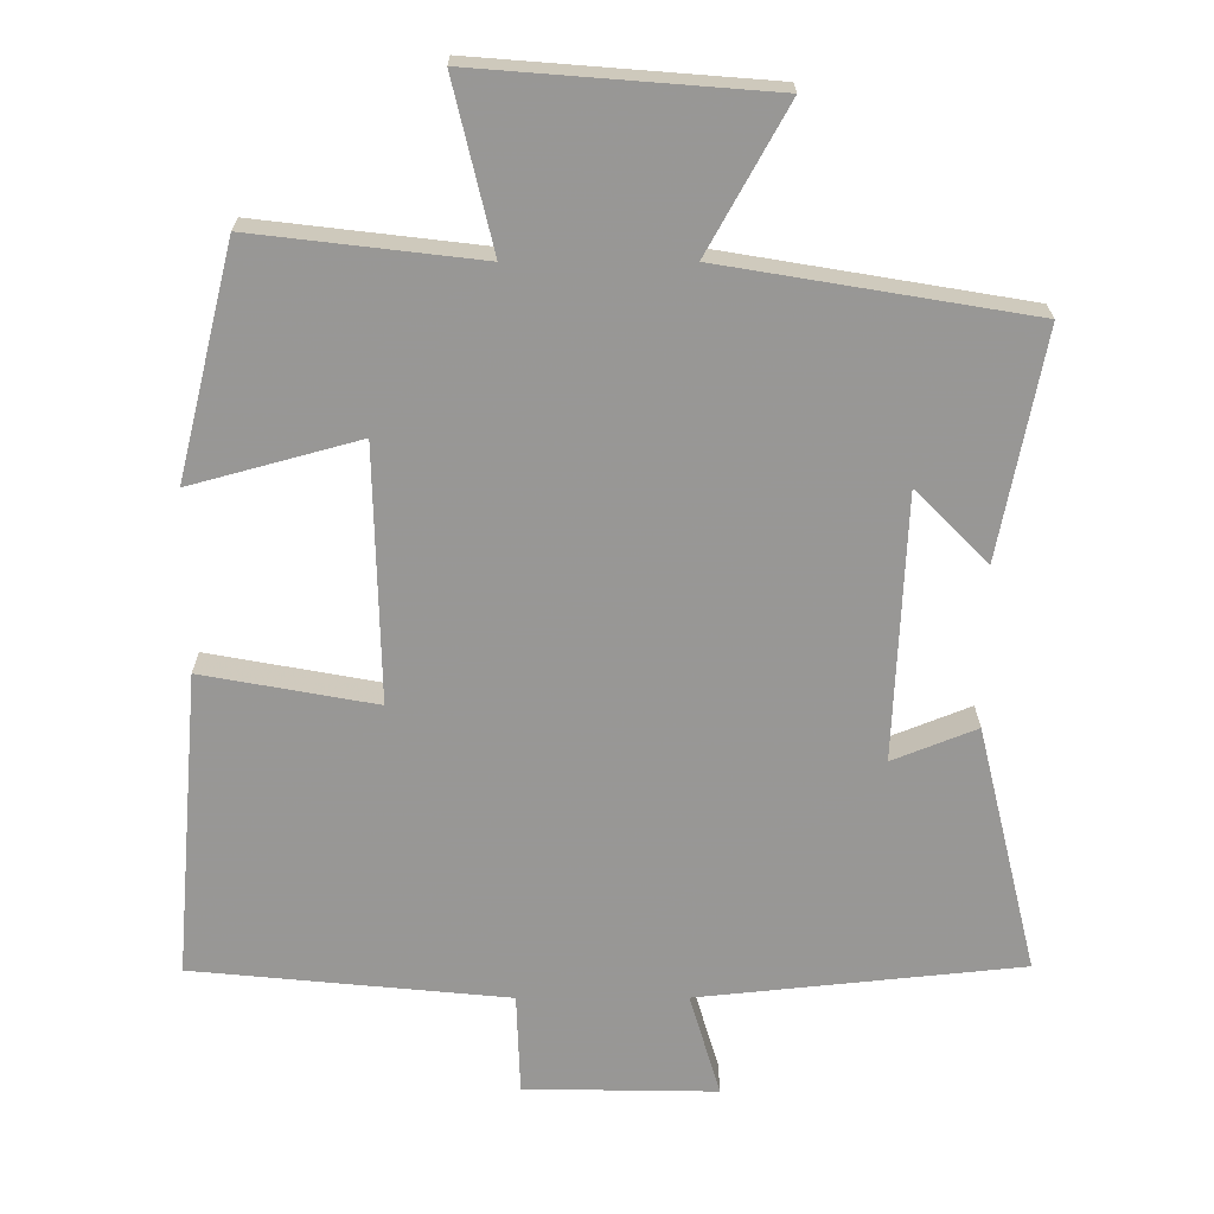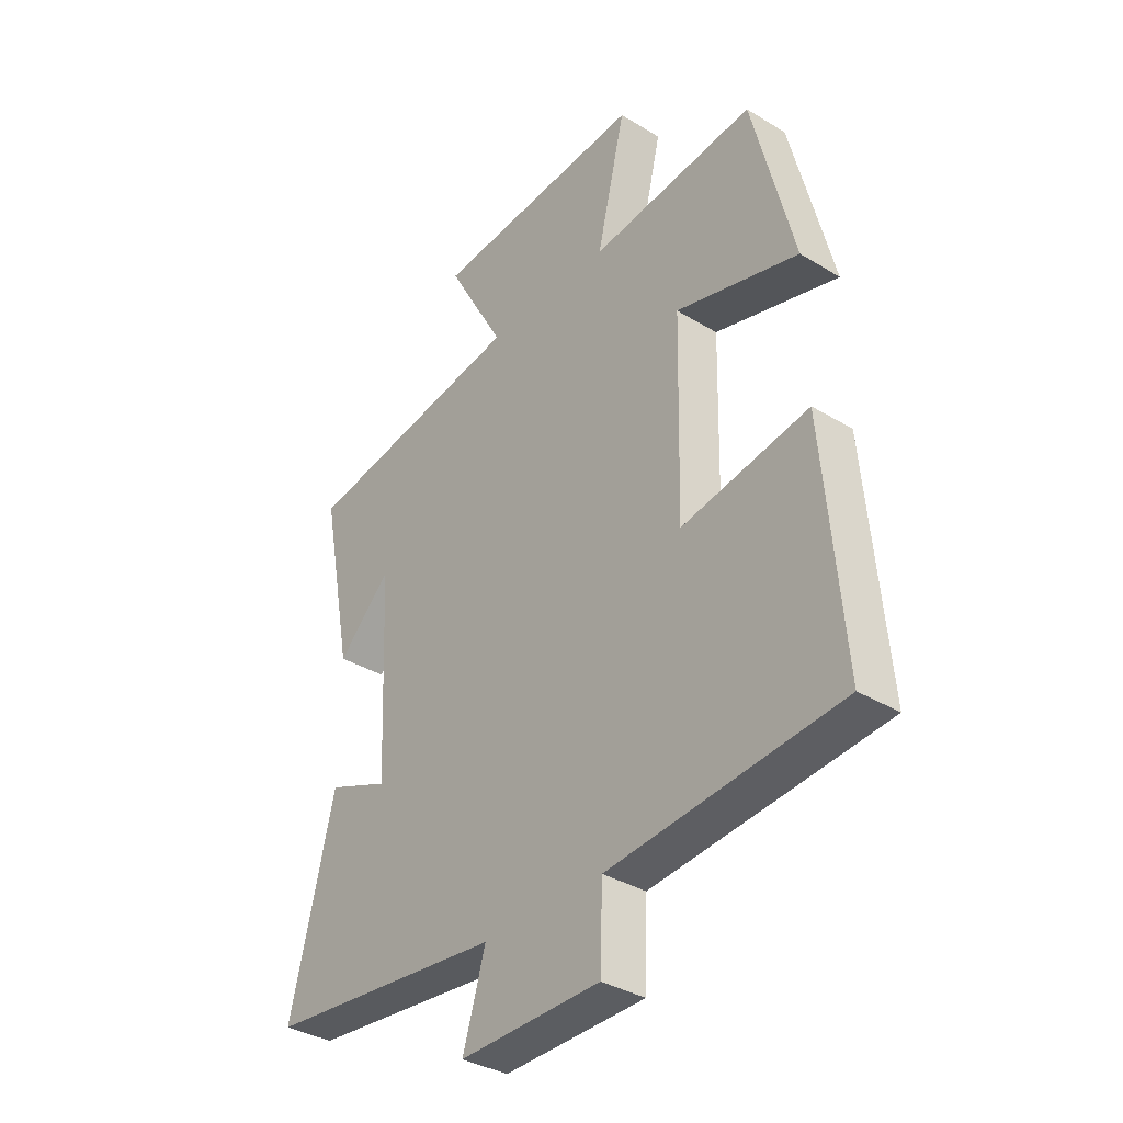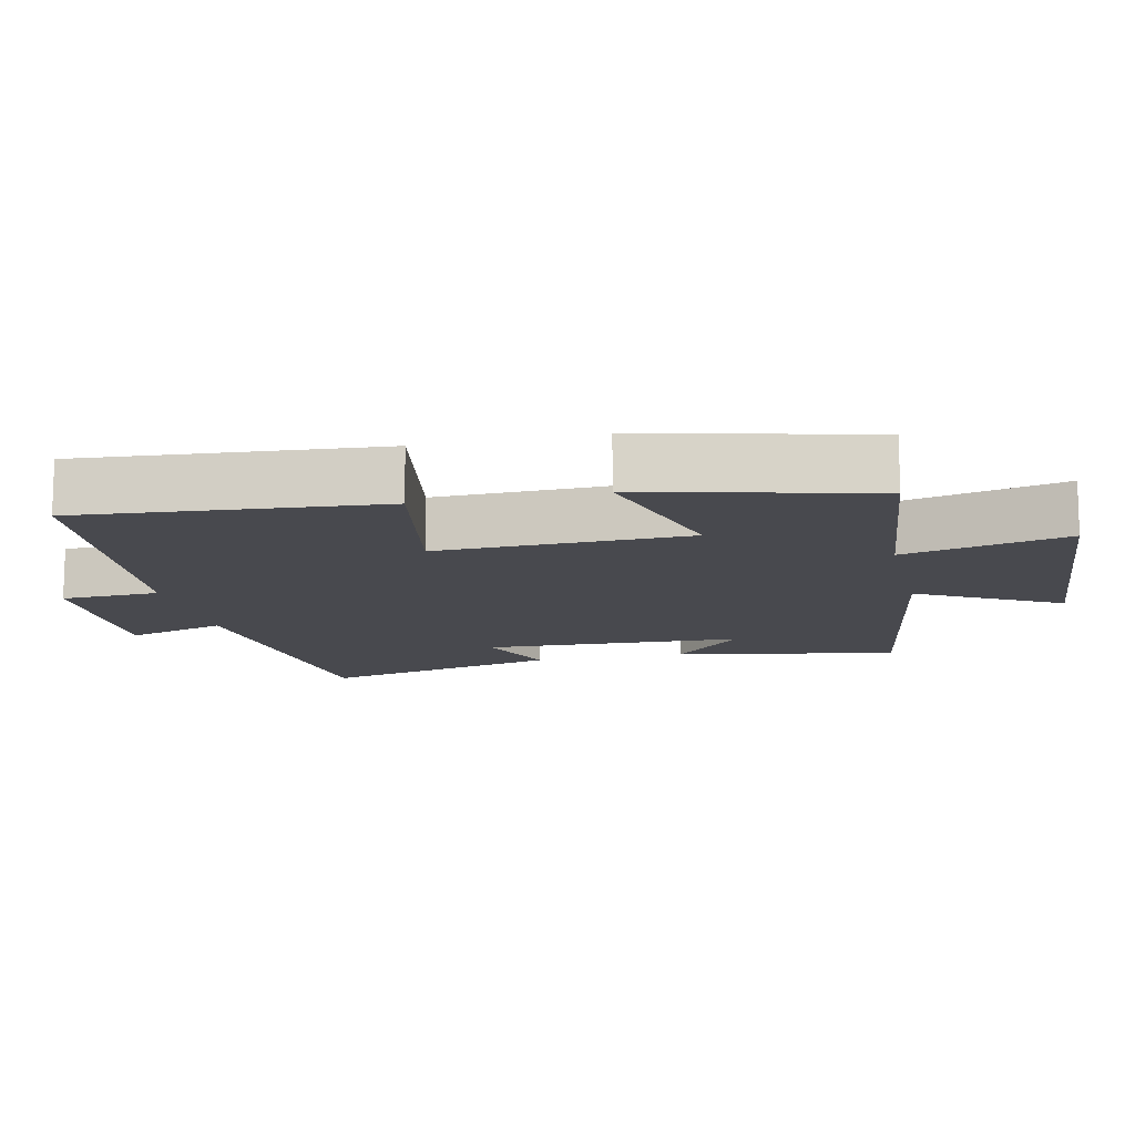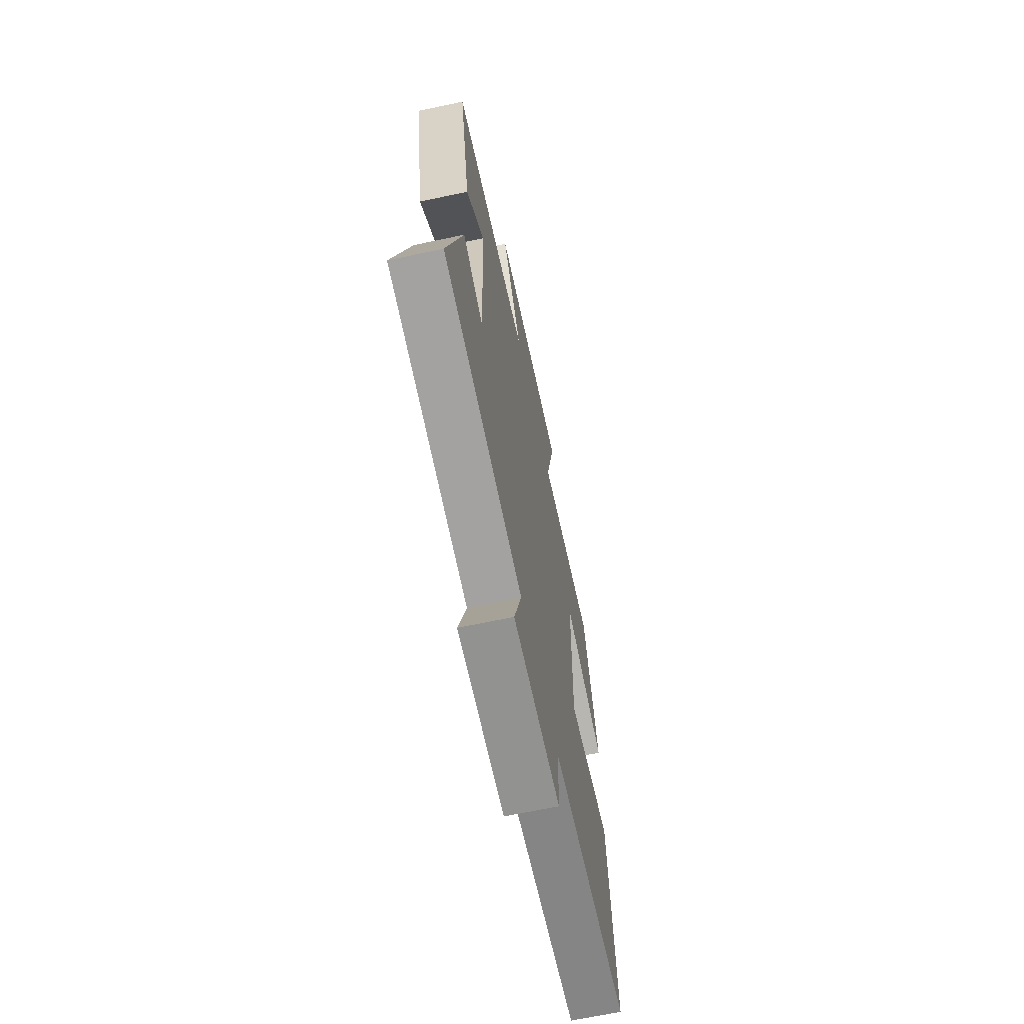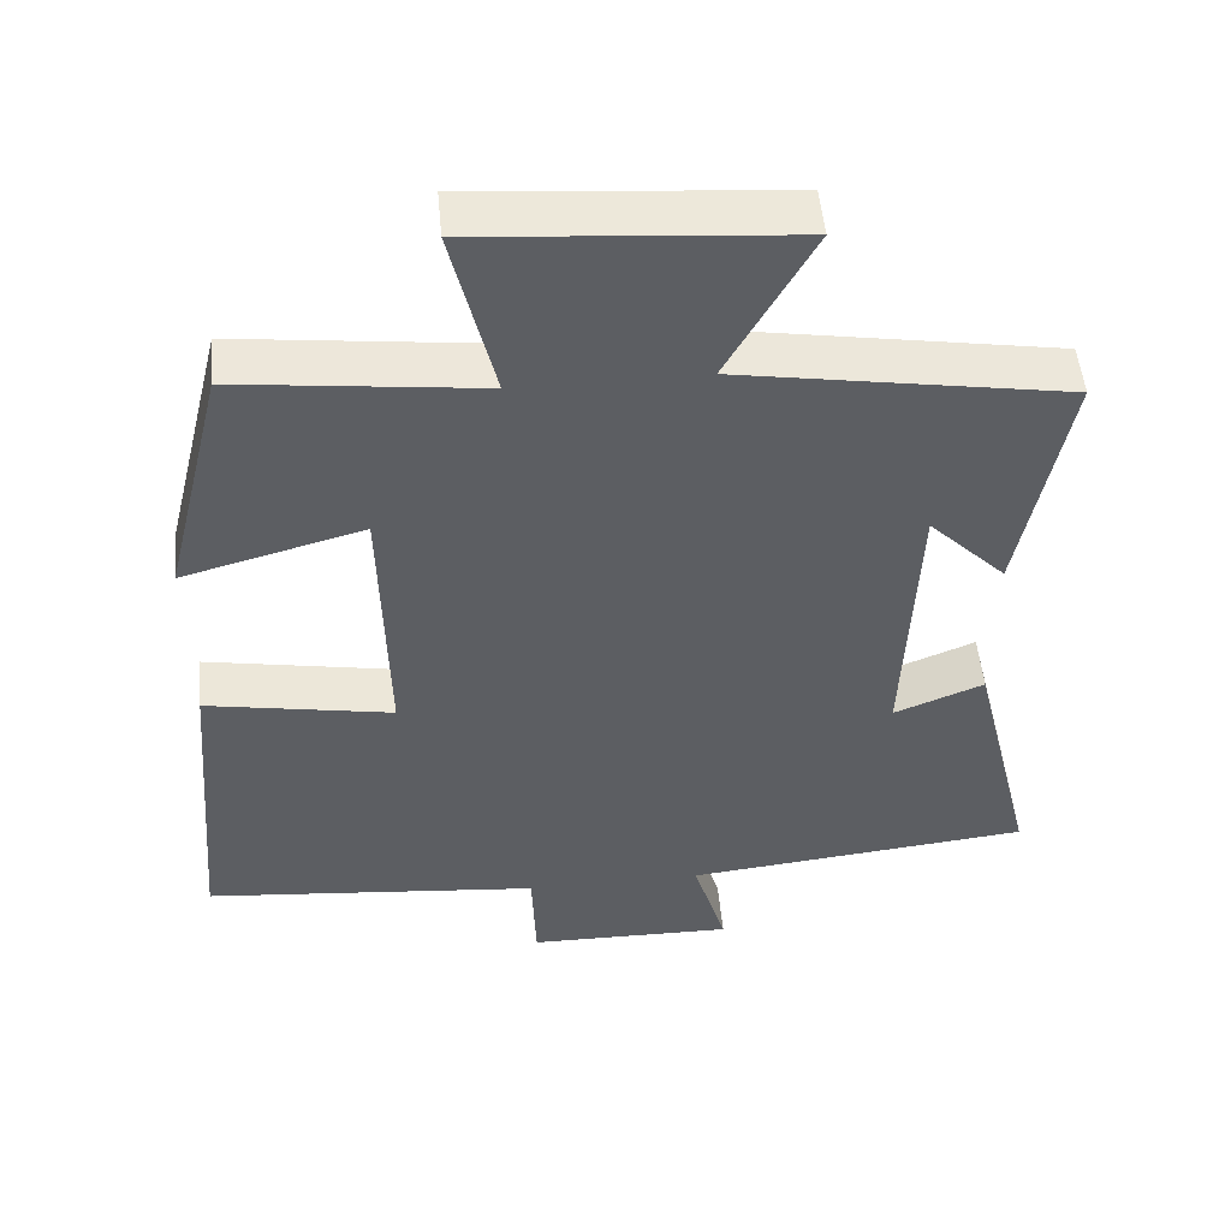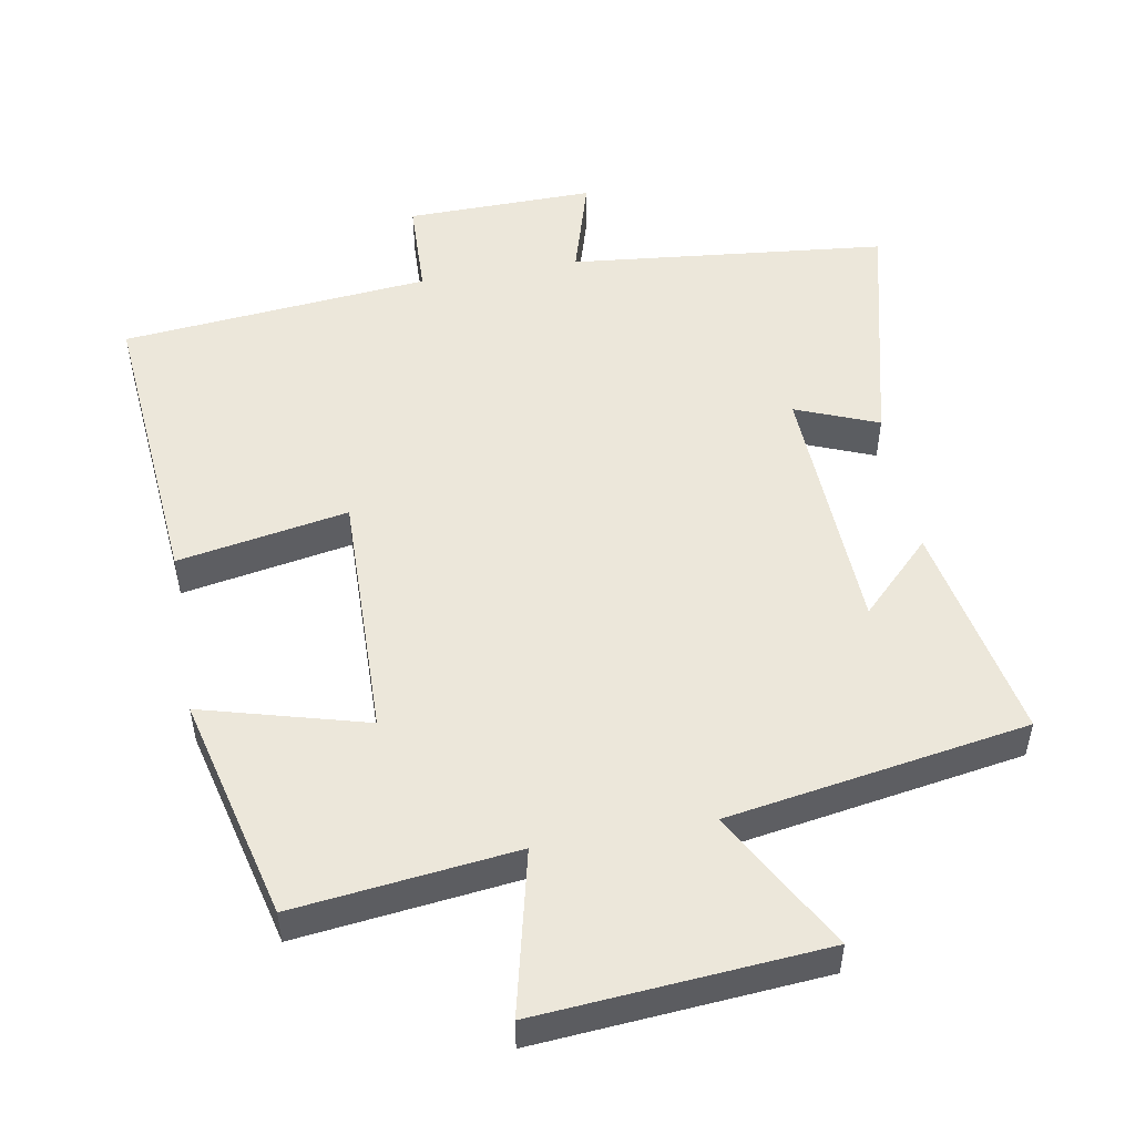
<metadata>
{"format":"obj","ext":"obj","renderer":"f3d","projection":"perspective","resolution":1024,"background":"white","views":[{"elev":21.8,"azim":-0.1,"up":"+Z"},{"elev":-35.5,"azim":-128.9,"up":"+Z"},{"elev":-12.7,"azim":-77.2,"up":"+Y"},{"elev":-67.0,"azim":102.0,"up":"+Z"},{"elev":50.9,"azim":-5.3,"up":"+Z"},{"elev":51.3,"azim":-10.1,"up":"+Y"}]}
</metadata>
<code>
v 0.561 0.07 0.429
v 0.5 0.07 0.114
v 0.399 0.07 0.215
v 0.383 0.07 -0.155
v 0.5 0.07 -0.108
v 0.584 0.07 -0.453
v 0.133 0.07 -0.5
v 0.176 0.07 -0.644
v -0.092 0.07 -0.64
v -0.097 0.07 -0.5
v -0.536 0.07 -0.458
v -0.5 0.07 -0.032
v -0.258 0.07 -0.076
v -0.266 0.07 0.28
v -0.5 0.07 0.216
v -0.421 0.07 0.537
v -0.106 0.07 0.5
v -0.161 0.07 0.732
v 0.245 0.07 0.7
v 0.134 0.07 0.5
v 0.561 0 0.429
v 0.5 0 0.114
v 0.399 0 0.215
v 0.383 0 -0.155
v 0.5 0 -0.108
v 0.584 0 -0.453
v 0.133 0 -0.5
v 0.176 0 -0.644
v -0.092 0 -0.64
v -0.097 0 -0.5
v -0.536 0 -0.458
v -0.5 0 -0.032
v -0.258 0 -0.076
v -0.266 0 0.28
v -0.5 0 0.216
v -0.421 0 0.537
v -0.106 0 0.5
v -0.161 0 0.732
v 0.245 0 0.7
v 0.134 0 0.5
f 17 18 19 20
f 17 20 1
f 14 15 16 17
f 13 14 17 1
f 10 11 12 13
f 7 8 9 10
f 6 7 10
f 5 6 10
f 4 5 10
f 3 4 10 13
f 1 2 3
f 1 3 13
f 40 39 38 37
f 21 40 37
f 37 36 35 34
f 21 37 34 33
f 33 32 31 30
f 30 29 28 27
f 30 27 26
f 30 26 25
f 30 25 24
f 33 30 24 23
f 23 22 21
f 33 23 21
f 1 21 22 2
f 2 22 23 3
f 3 23 24 4
f 4 24 25 5
f 5 25 26 6
f 6 26 27 7
f 7 27 28 8
f 8 28 29 9
f 9 29 30 10
f 10 30 31 11
f 11 31 32 12
f 12 32 33 13
f 13 33 34 14
f 14 34 35 15
f 15 35 36 16
f 16 36 37 17
f 17 37 38 18
f 18 38 39 19
f 19 39 40 20
f 20 40 21 1

</code>
